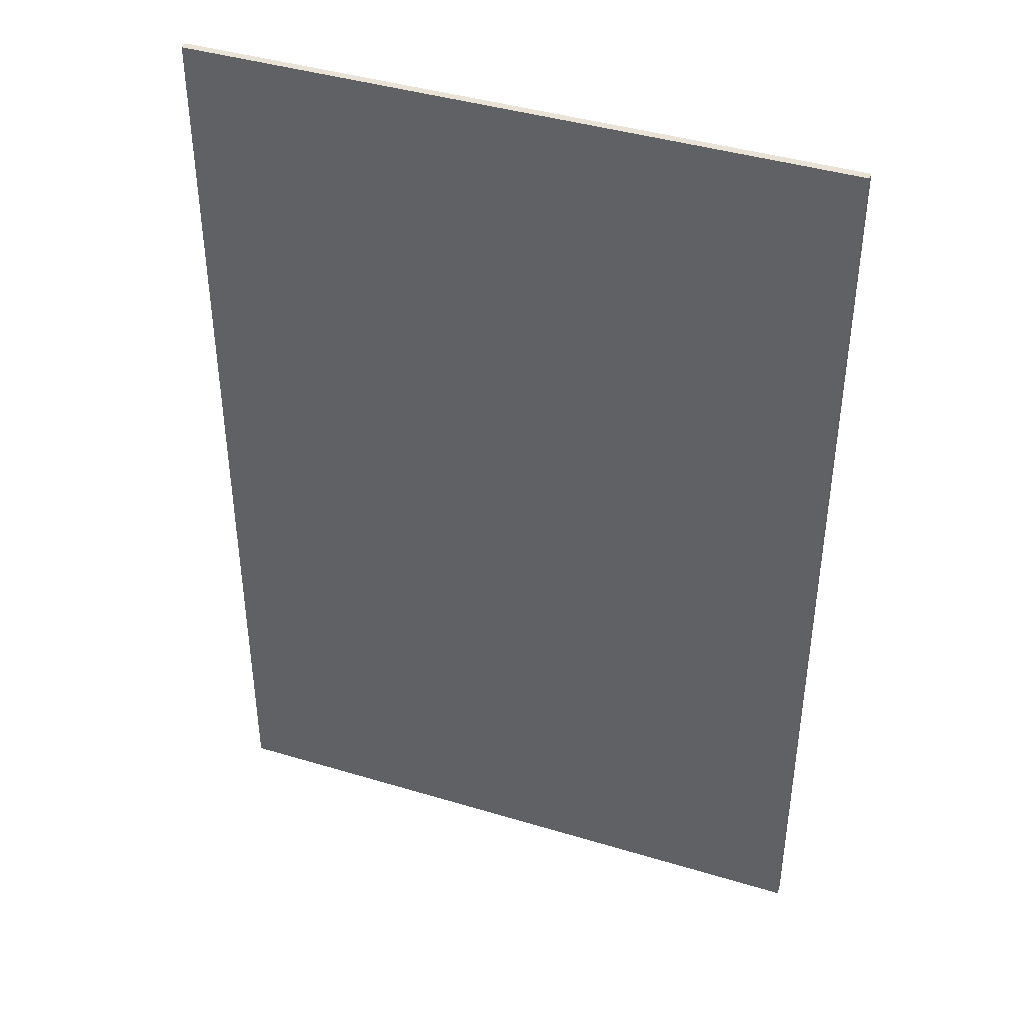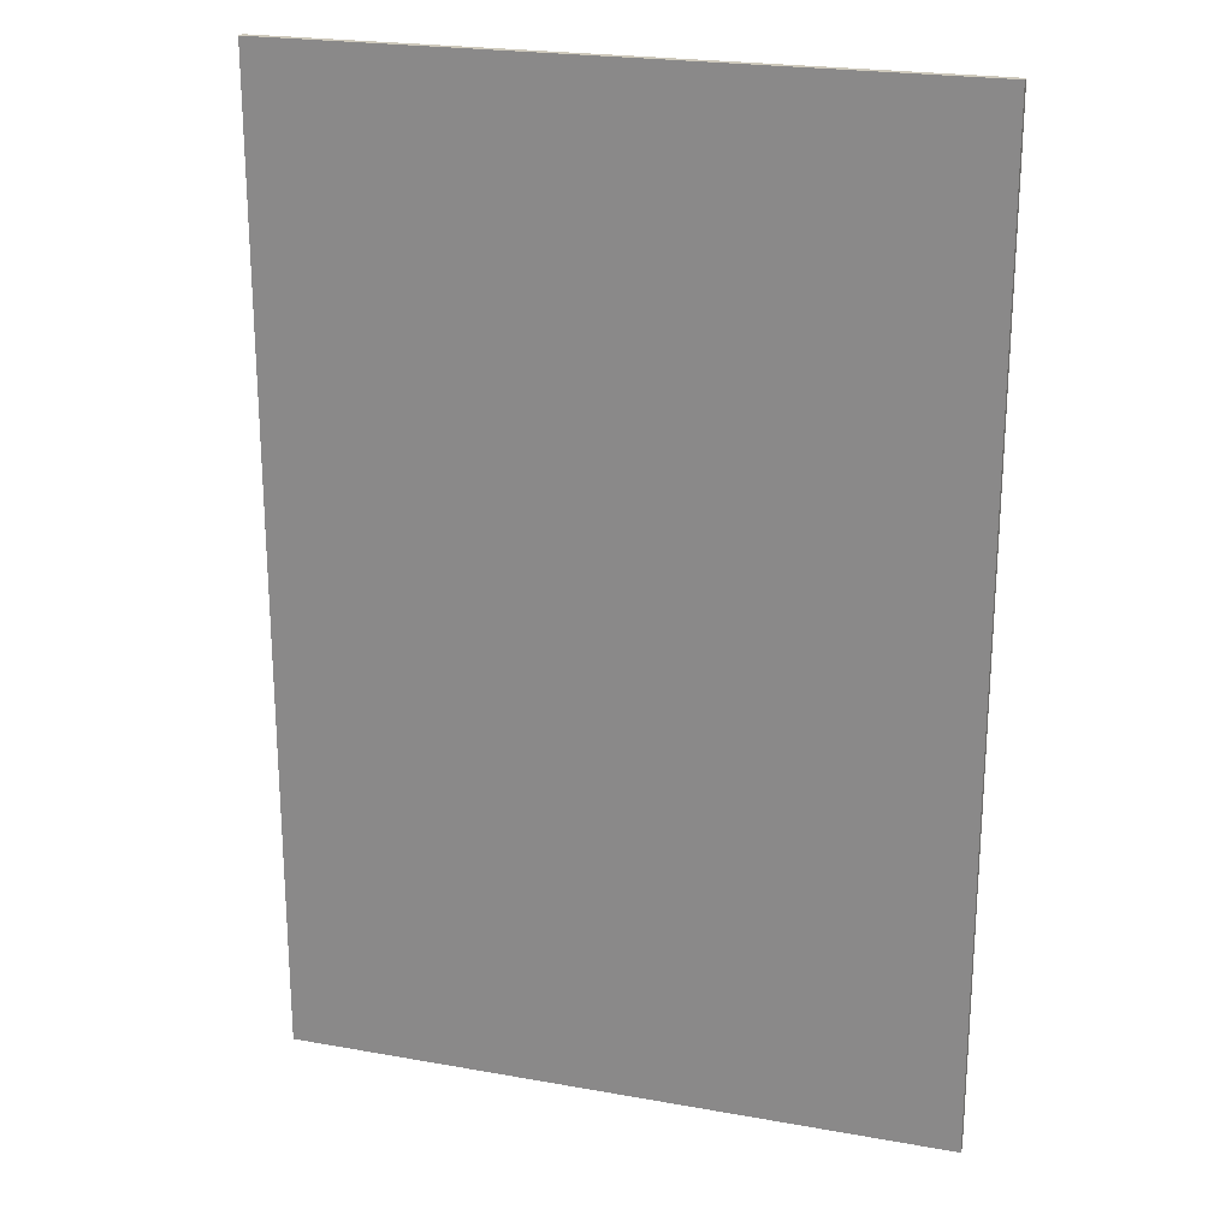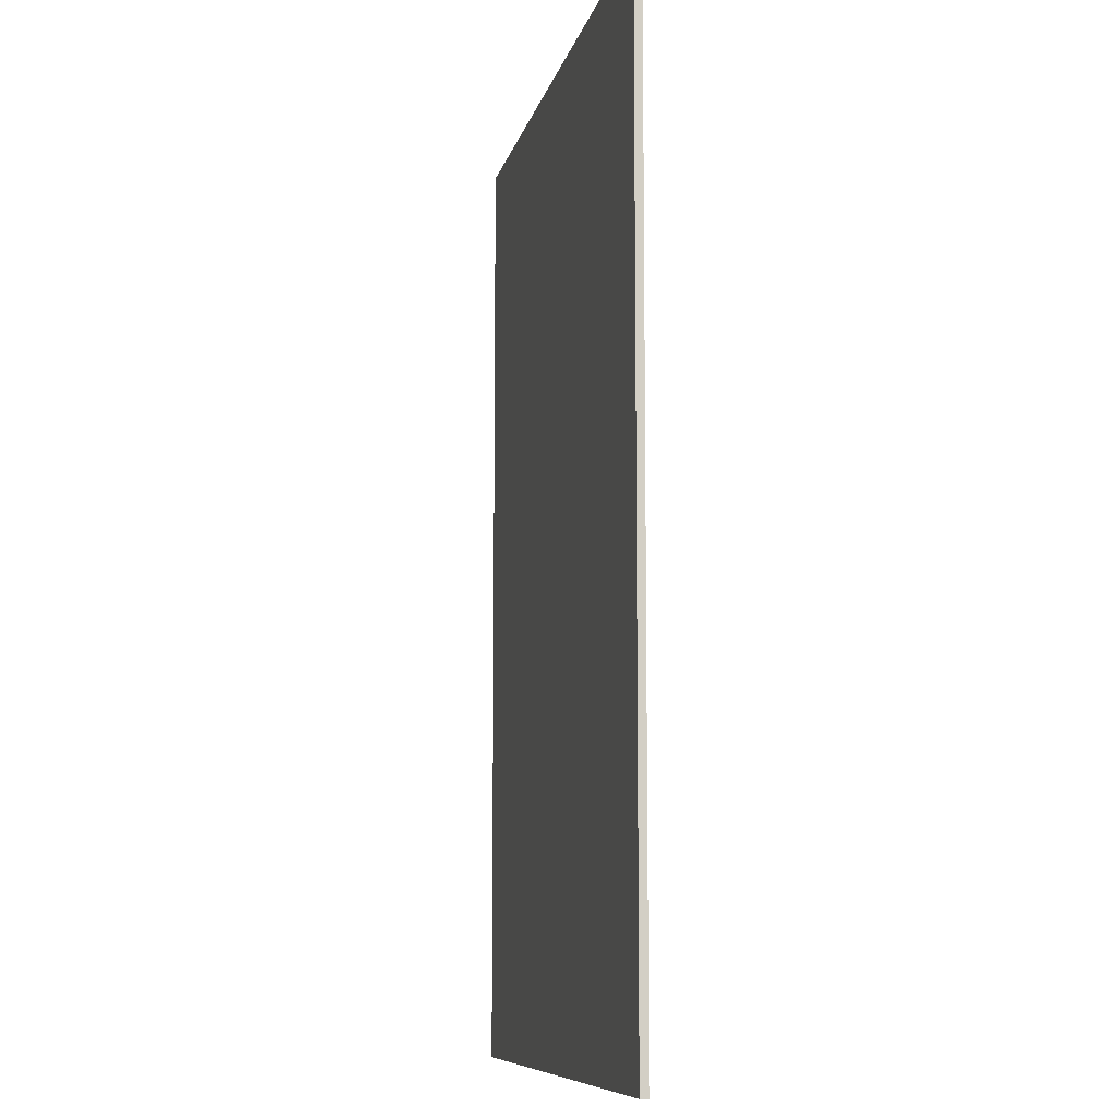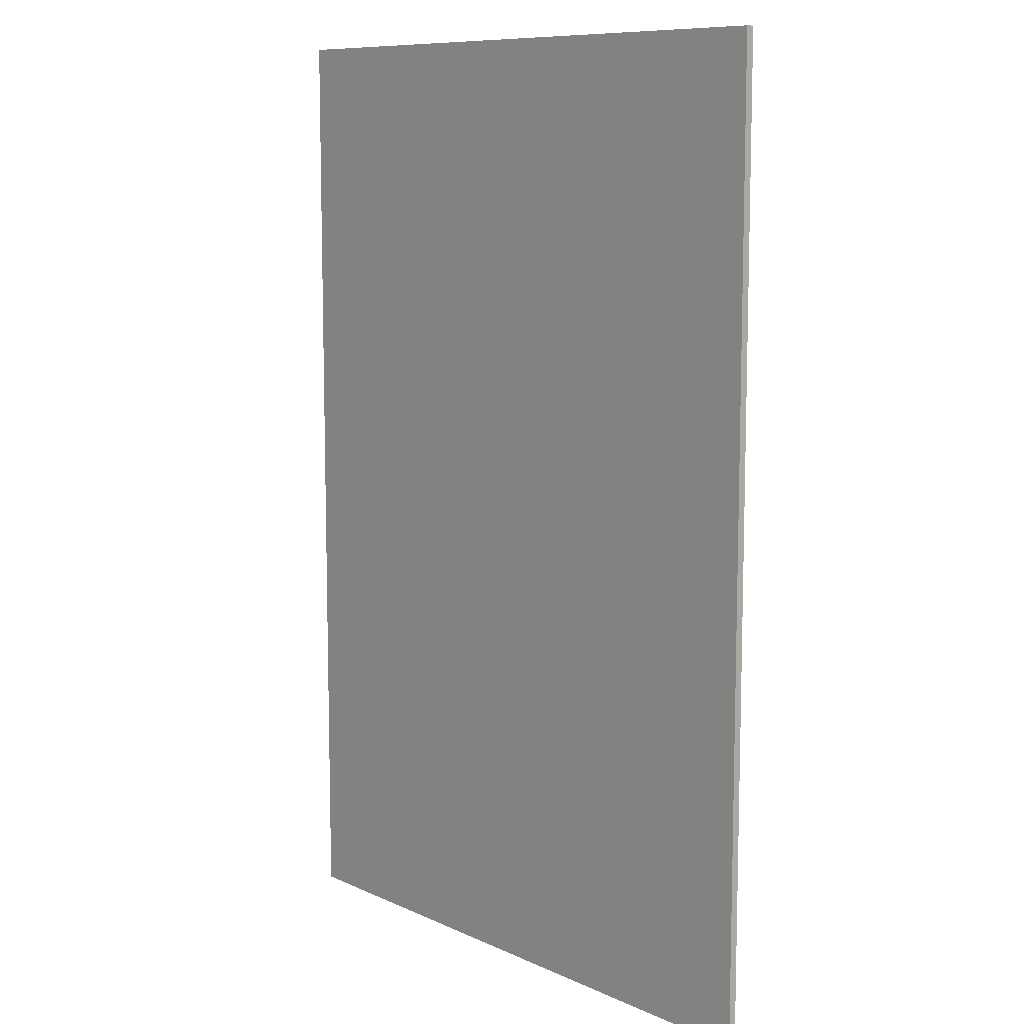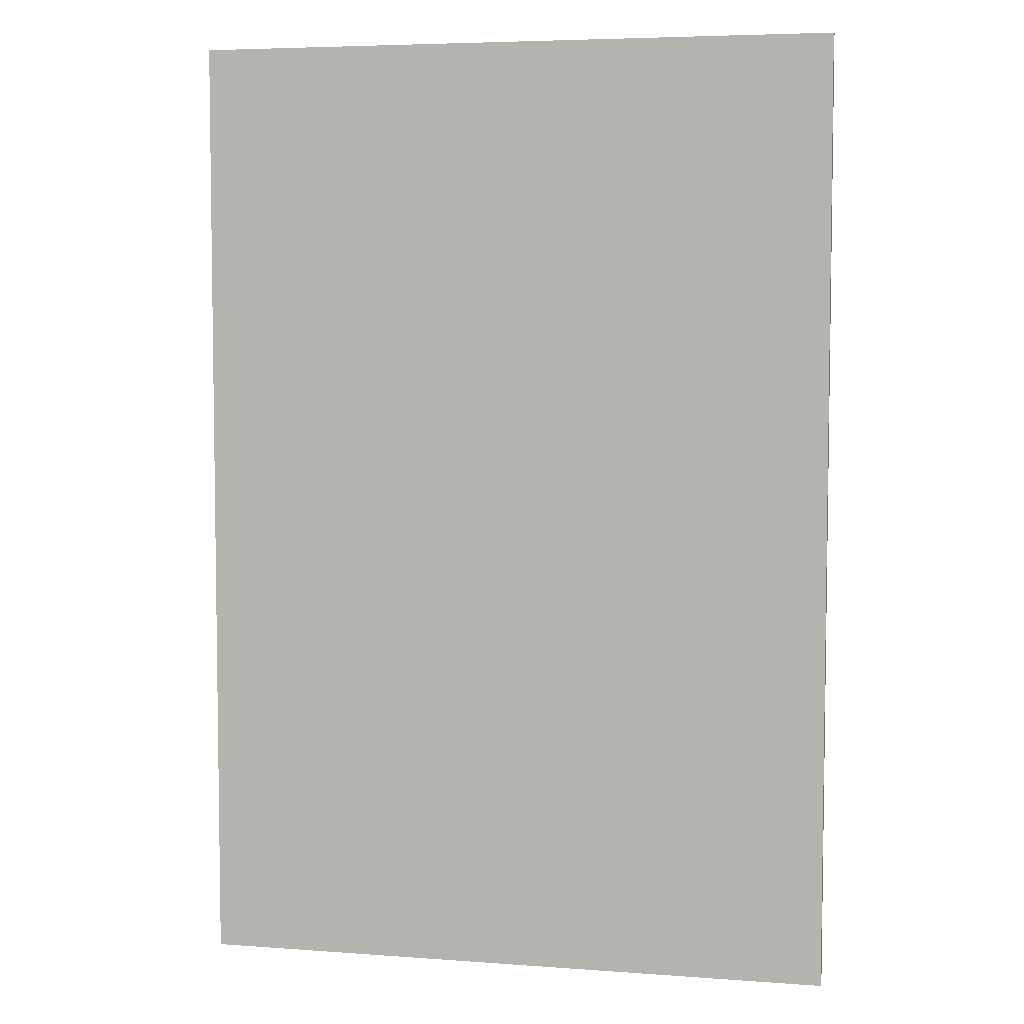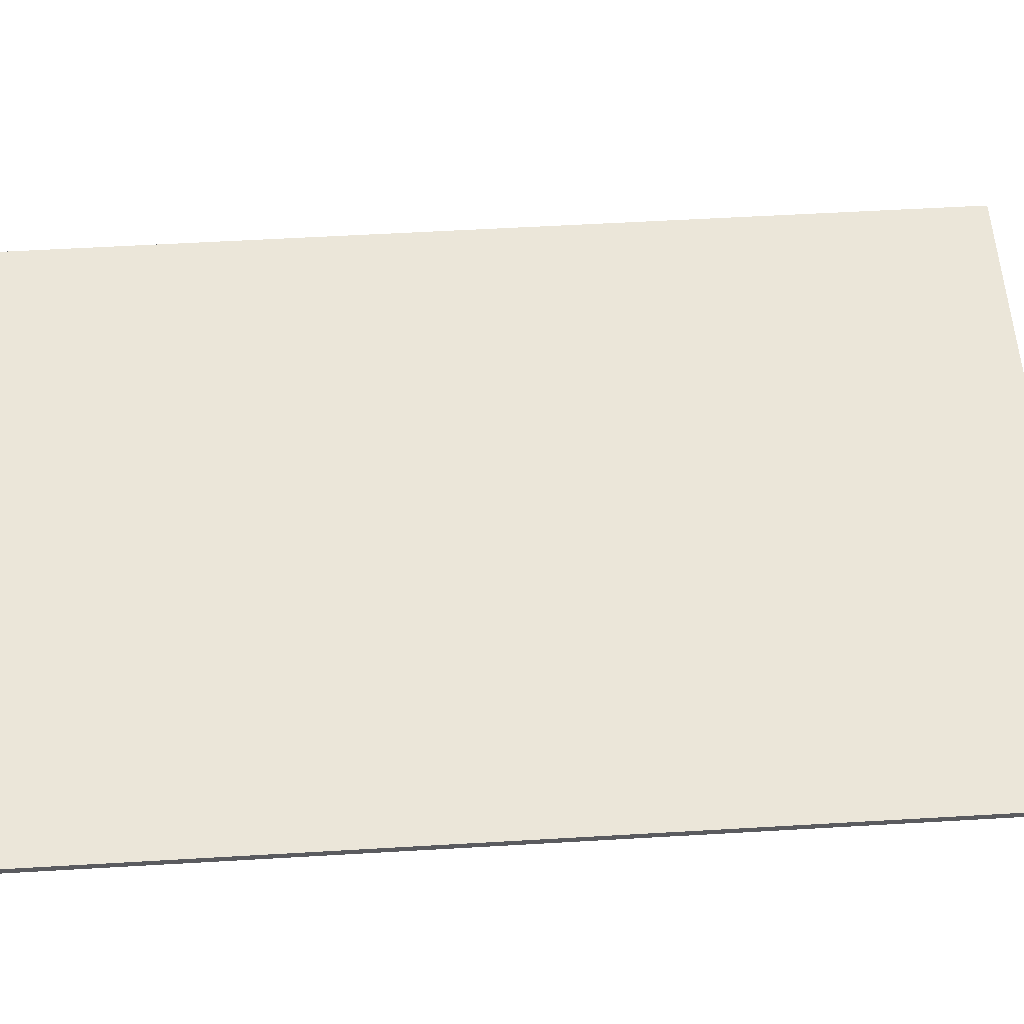
<metadata>
{"format":"obj","ext":"obj","renderer":"f3d","projection":"perspective","resolution":1024,"background":"white","views":[{"elev":41.4,"azim":20.1,"up":"+Y"},{"elev":22.4,"azim":17.2,"up":"+Y"},{"elev":-9.0,"azim":-101.9,"up":"+Y"},{"elev":9.6,"azim":-130.6,"up":"+Y"},{"elev":5.4,"azim":13.0,"up":"+Y"},{"elev":56.2,"azim":-93.5,"up":"+Z"}]}
</metadata>
<code>
o CGM_CAP_Side2/CGM_CAP_Side/mesh3/mesh3-geometry#mesh3-geometry
v -0.2359 0.2291 -0.3071
v 0.2528 -0.4925 -0.3071
v 0.2528 0.2291 -0.3071
v -0.2359 -0.4925 -0.3071
v 0.2528 0.2291 -0.3129
v -0.2359 0.2291 -0.3129
v 0.2528 -0.4925 -0.3129
v -0.2359 -0.4925 -0.3129
f 1 2 3
f 2 1 4
f 2 5 3
f 5 1 3
f 6 4 1
f 4 7 2
f 5 2 7
f 1 5 6
f 4 6 8
f 7 4 8
f 7 6 5
f 6 7 8
f 3 2 1
f 4 1 2
f 3 5 2
f 3 1 5
f 1 4 6
f 2 7 4
f 7 2 5
f 6 5 1
f 8 6 4
f 8 4 7
f 5 6 7
f 8 7 6

</code>
